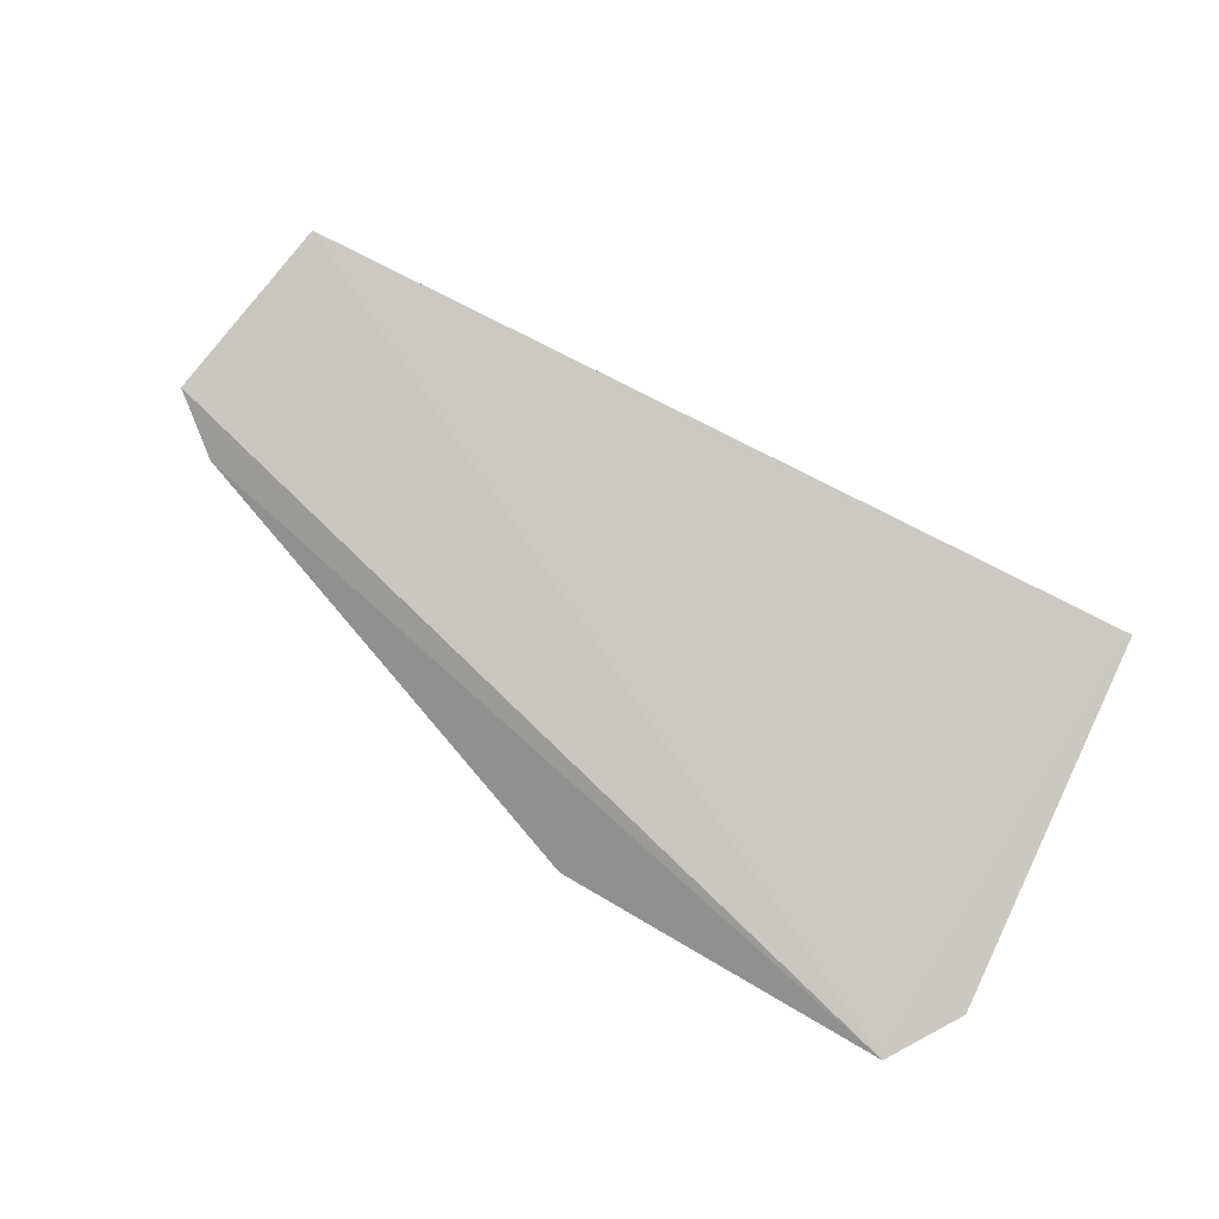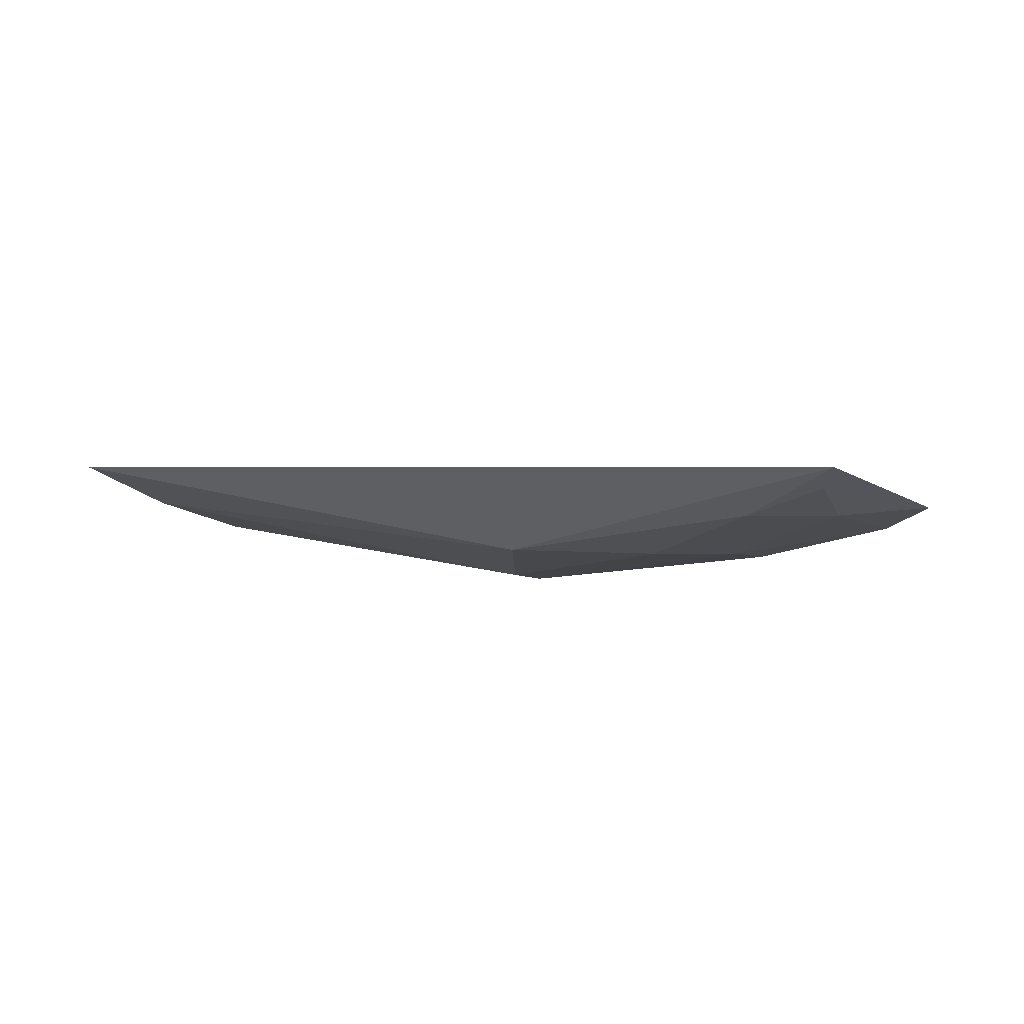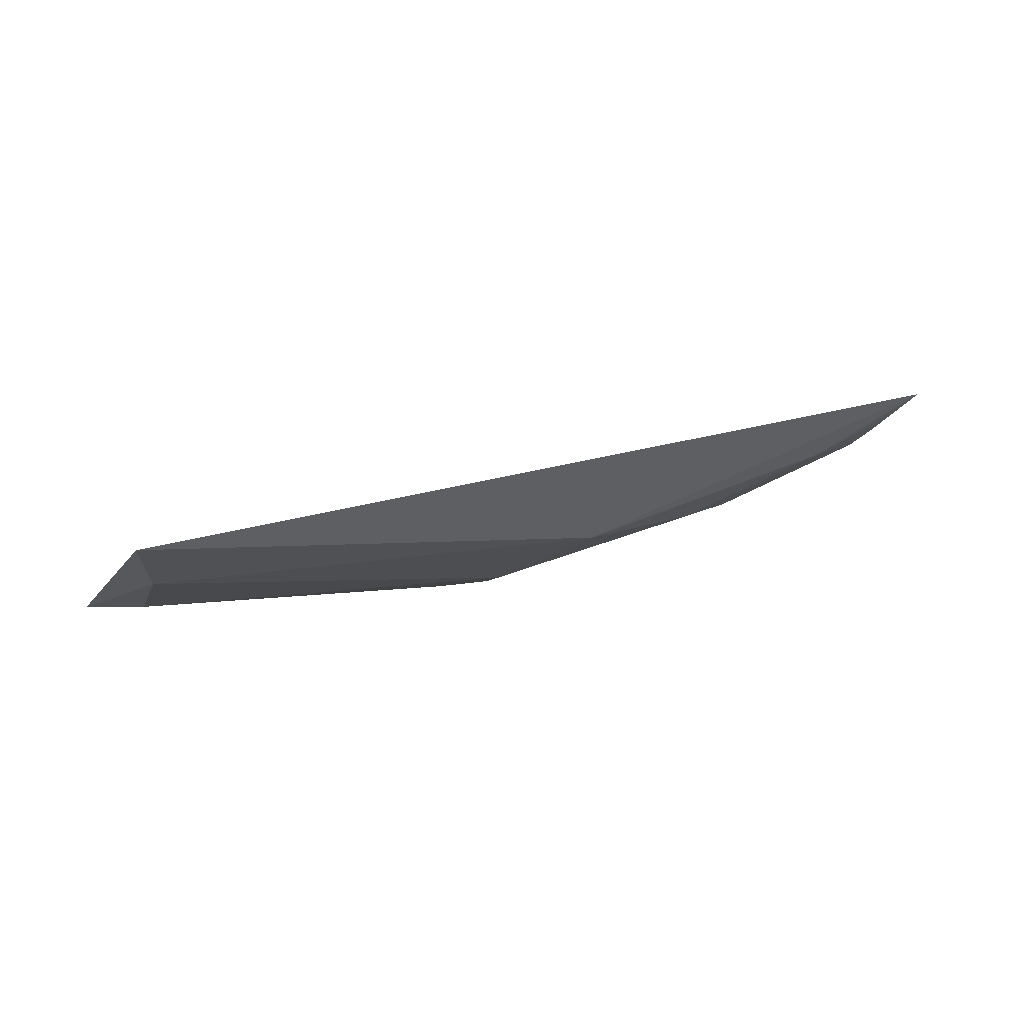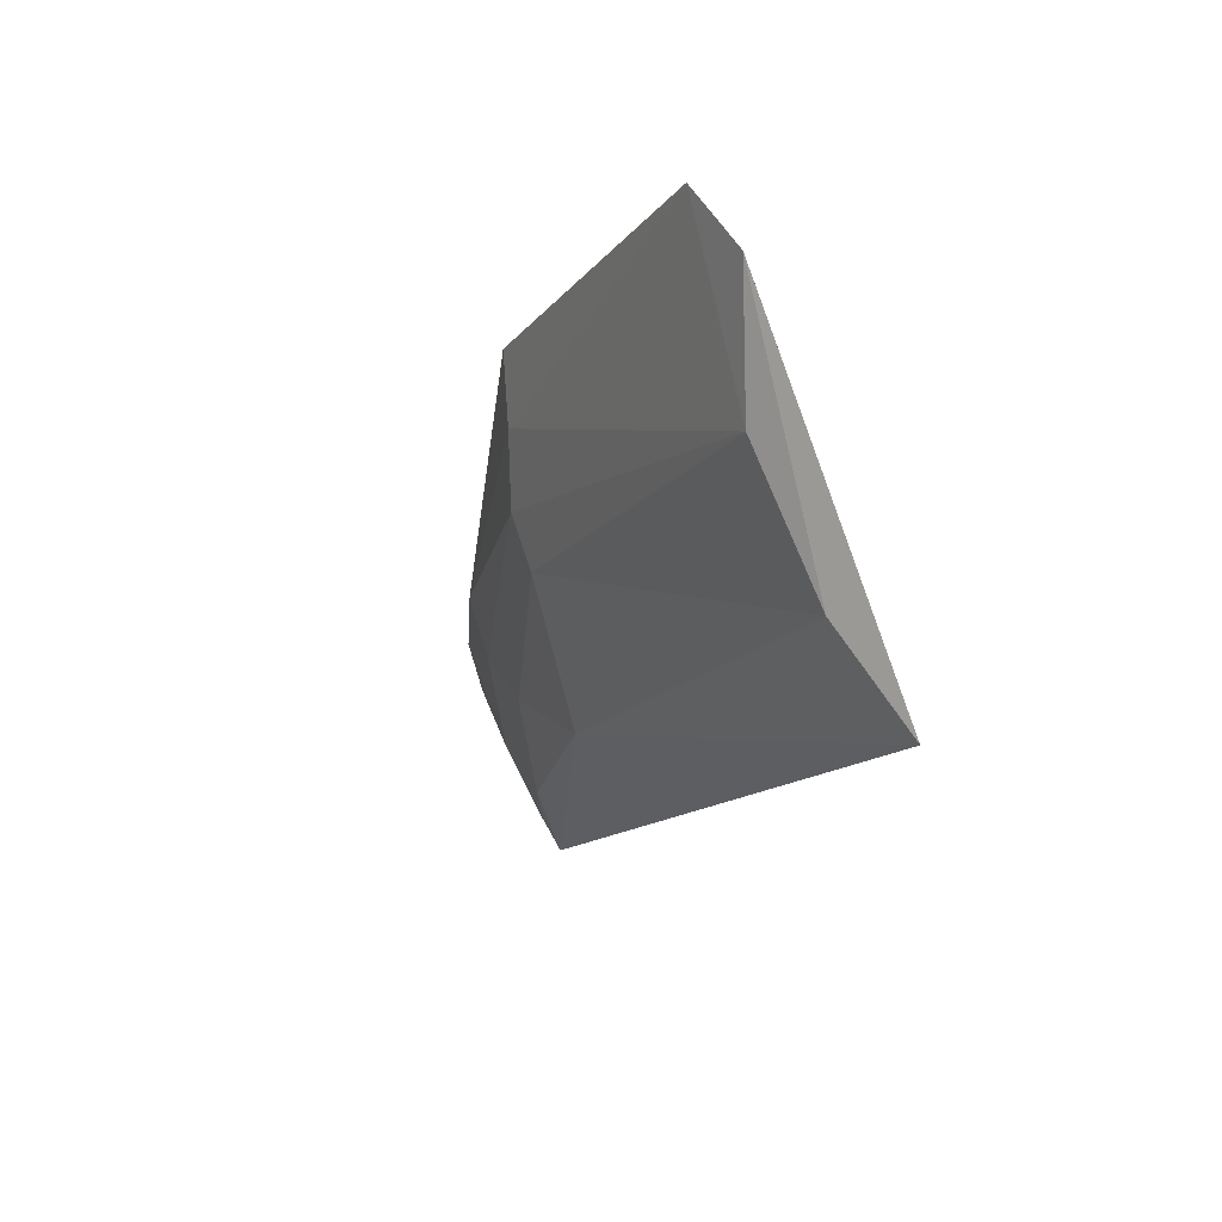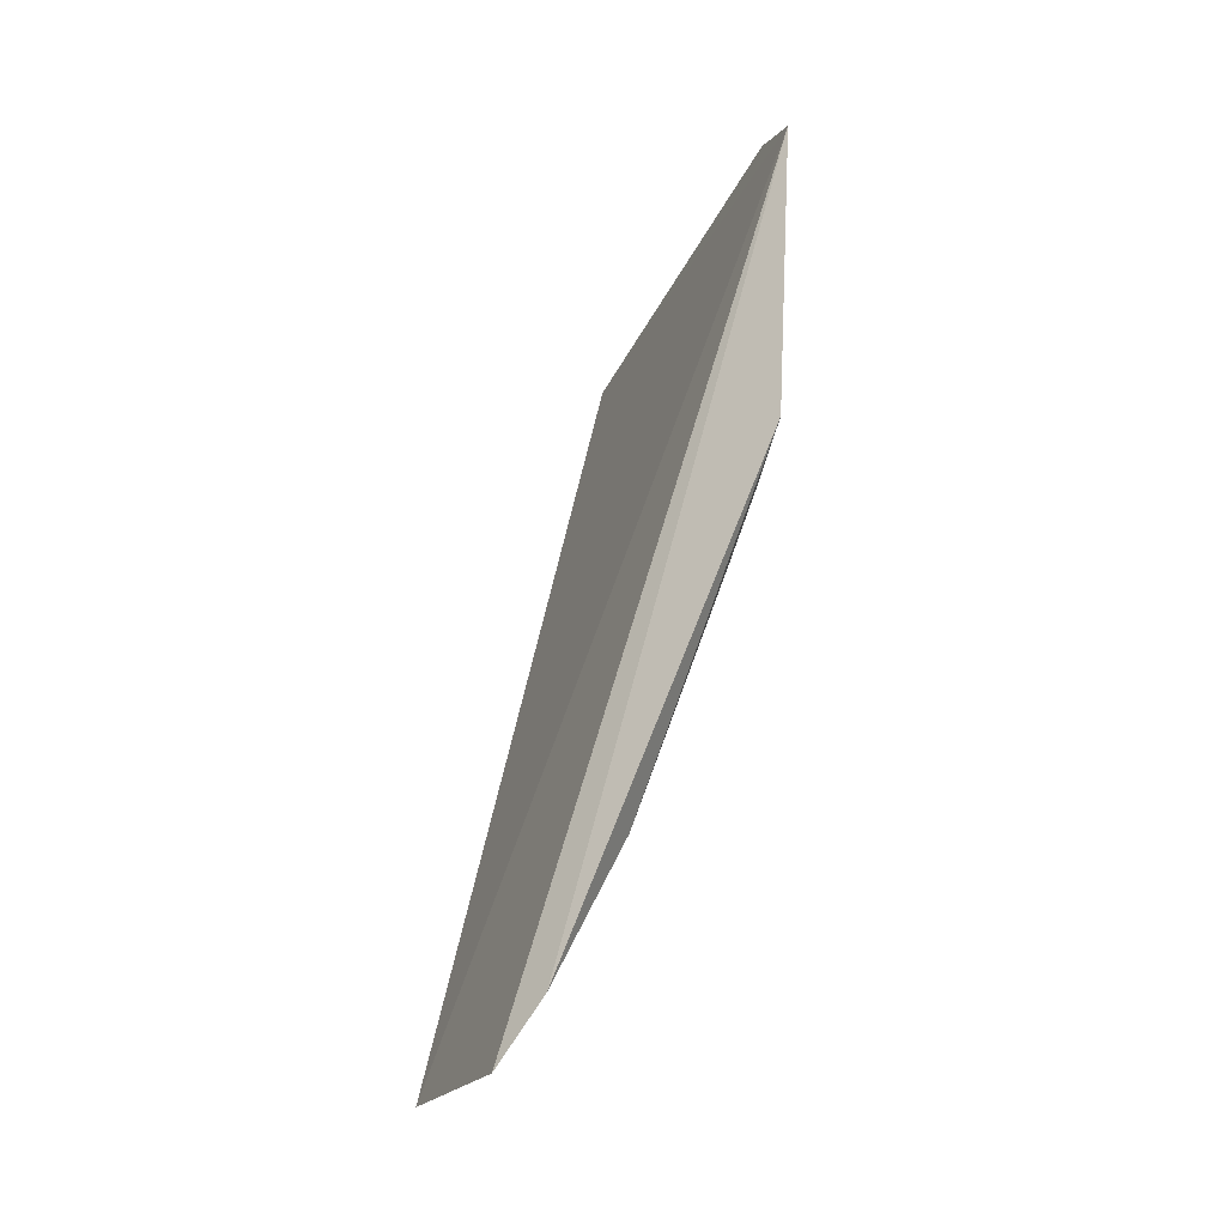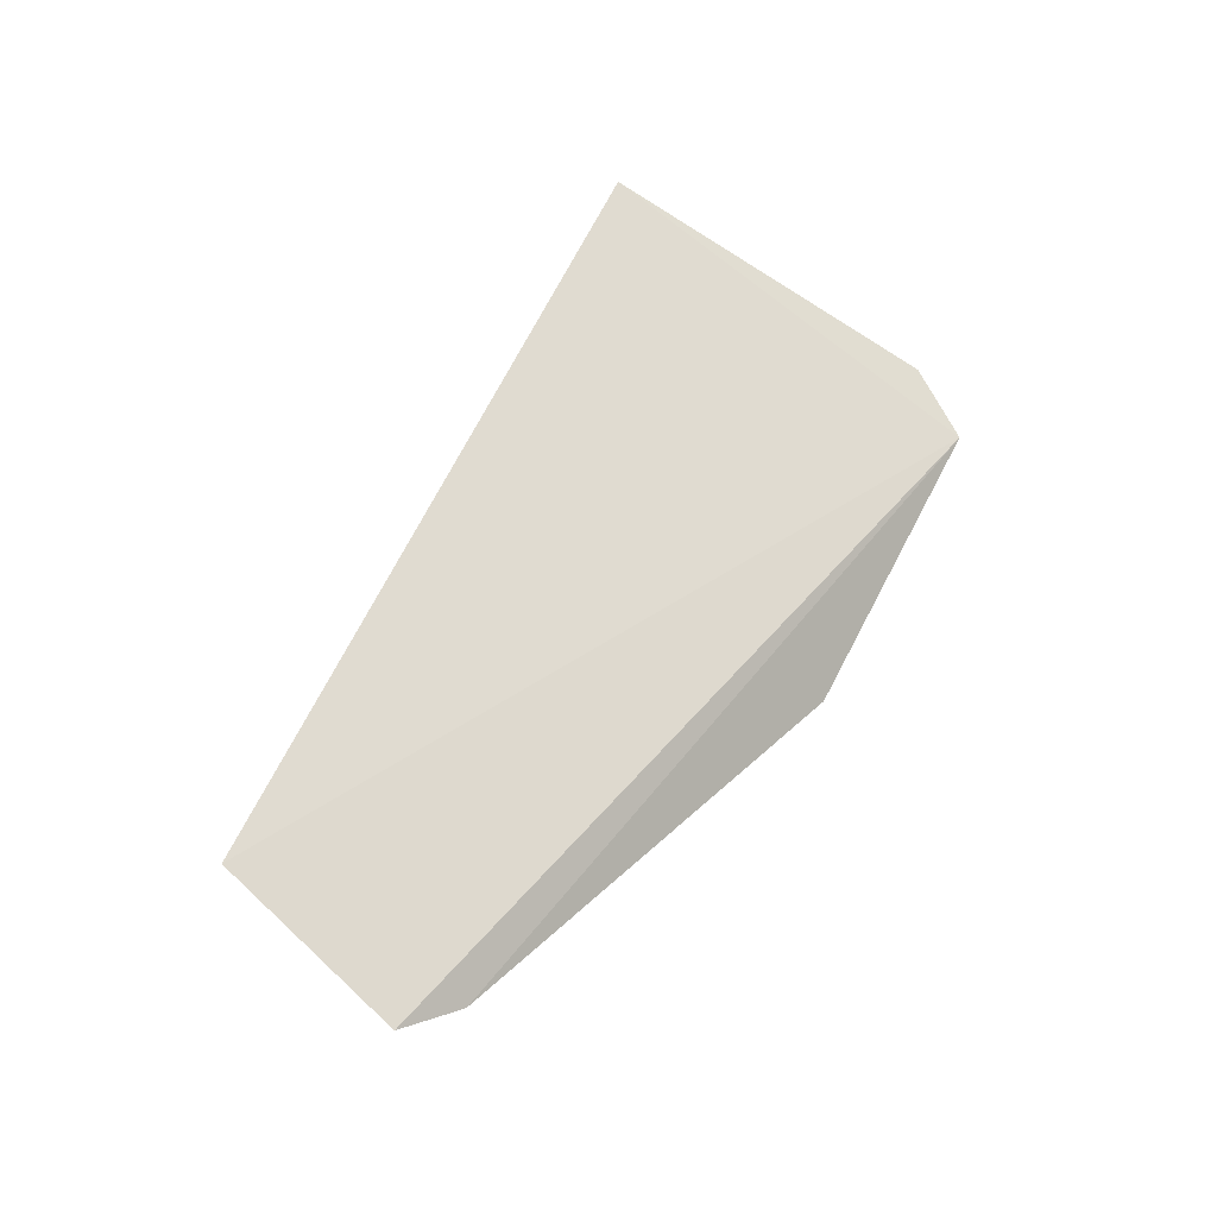
<metadata>
{"format":"obj","ext":"obj","renderer":"f3d","projection":"perspective","resolution":1024,"background":"white","views":[{"elev":61.3,"azim":31.5,"up":"+Y"},{"elev":15.7,"azim":-150.5,"up":"+Y"},{"elev":13.9,"azim":163.0,"up":"+Y"},{"elev":-15.9,"azim":65.1,"up":"+Z"},{"elev":55.1,"azim":-85.8,"up":"+Z"},{"elev":61.1,"azim":-63.3,"up":"+Y"}]}
</metadata>
<code>
v 0.006543 -0.3288 -0.1408
v 0.009951 -0.2915 -0.2288
v -0.1723 -0.2717 -0.2149
v 0.01623 -0.3241 -0.1557
v -0.08053 -0.3181 -0.1799
v -0.09476 -0.3025 -0.2066
v 0.004682 -0.3179 -0.1803
v -0.1694 -0.2962 -0.1696
v 0.005013 -0.3045 -0.2087
v -0.07227 -0.3265 -0.155
v -0.1809 -0.288 -0.1772
v -0.1386 -0.3036 -0.1811
v -0.0808 -0.3222 -0.1683
v -0.0676 -0.3297 -0.1413
v -0.1238 -0.3025 -0.1935
v -0.1663 -0.2876 -0.1936
v -0.1395 -0.3077 -0.1681
v -0.1509 -0.2866 -0.2065
v -0.1682 -0.2779 -0.2087
f 1 2 3
f 2 1 4
f 6 3 2
f 7 4 1
f 9 6 2
f 9 5 6
f 9 7 5
f 9 2 4
f 9 4 7
f 10 7 1
f 11 8 1
f 11 1 3
f 13 5 7
f 13 7 10
f 13 12 5
f 14 10 1
f 14 1 8
f 15 6 5
f 15 5 12
f 16 12 8
f 16 8 11
f 17 13 10
f 17 8 12
f 17 12 13
f 17 14 8
f 17 10 14
f 18 3 6
f 18 6 15
f 18 15 12
f 18 12 16
f 19 16 11
f 19 11 3
f 19 18 16
f 19 3 18

</code>
